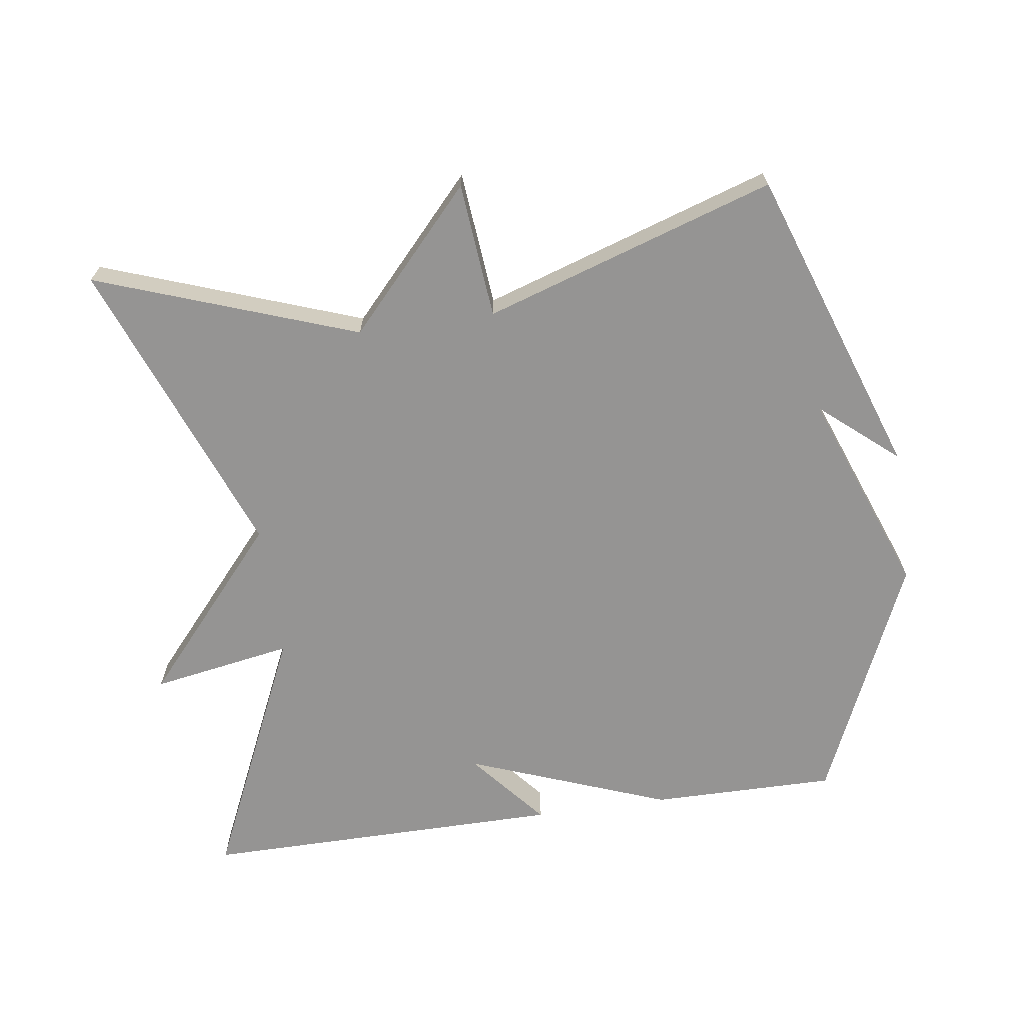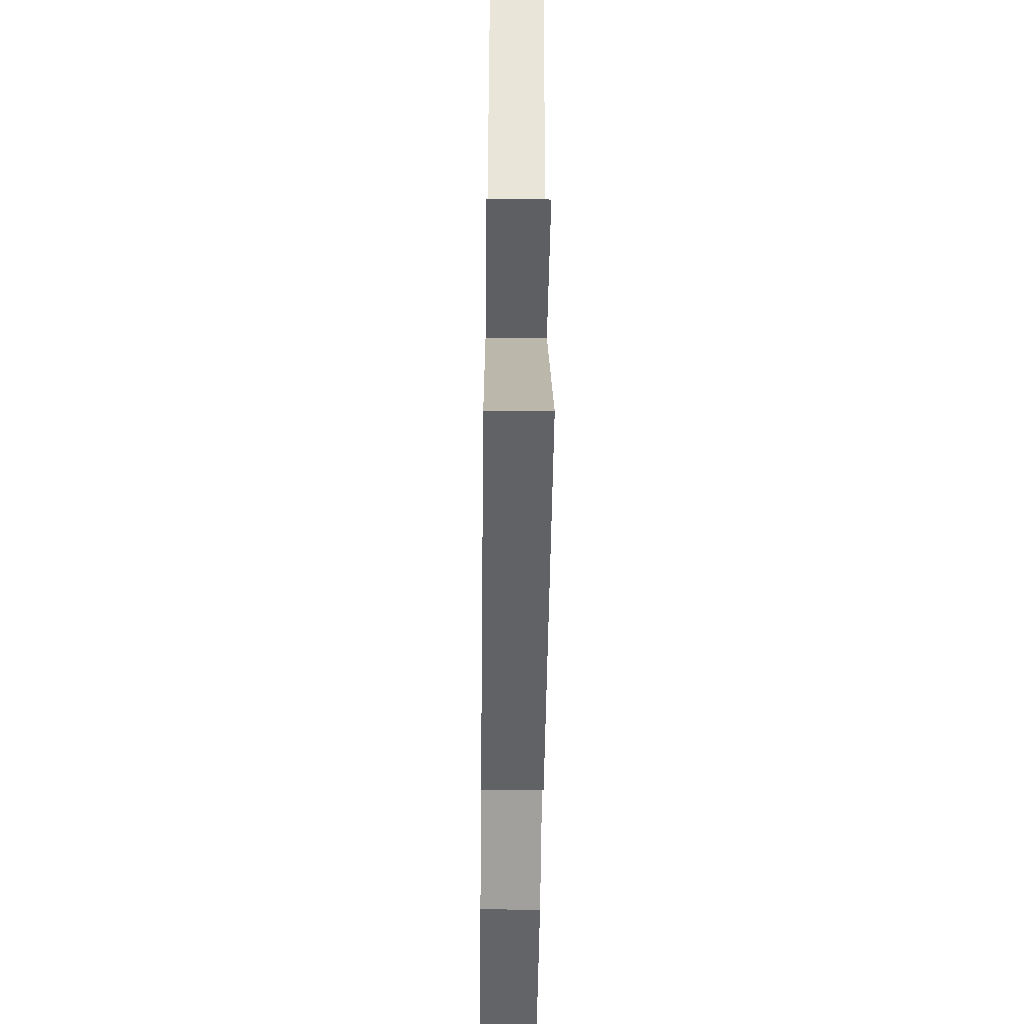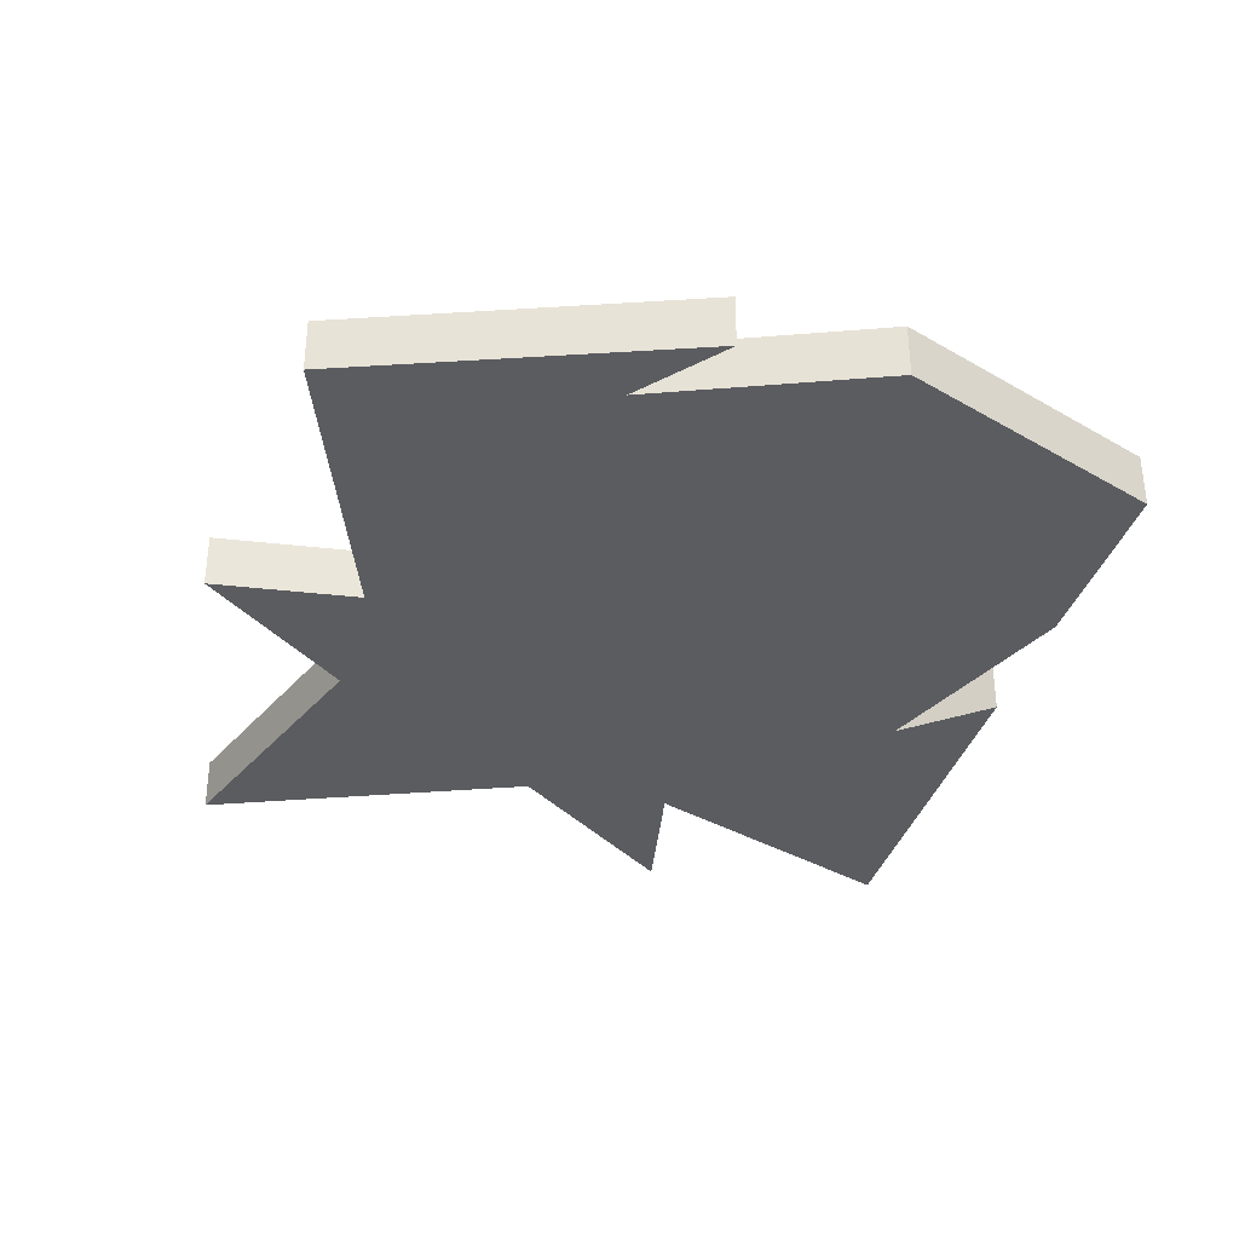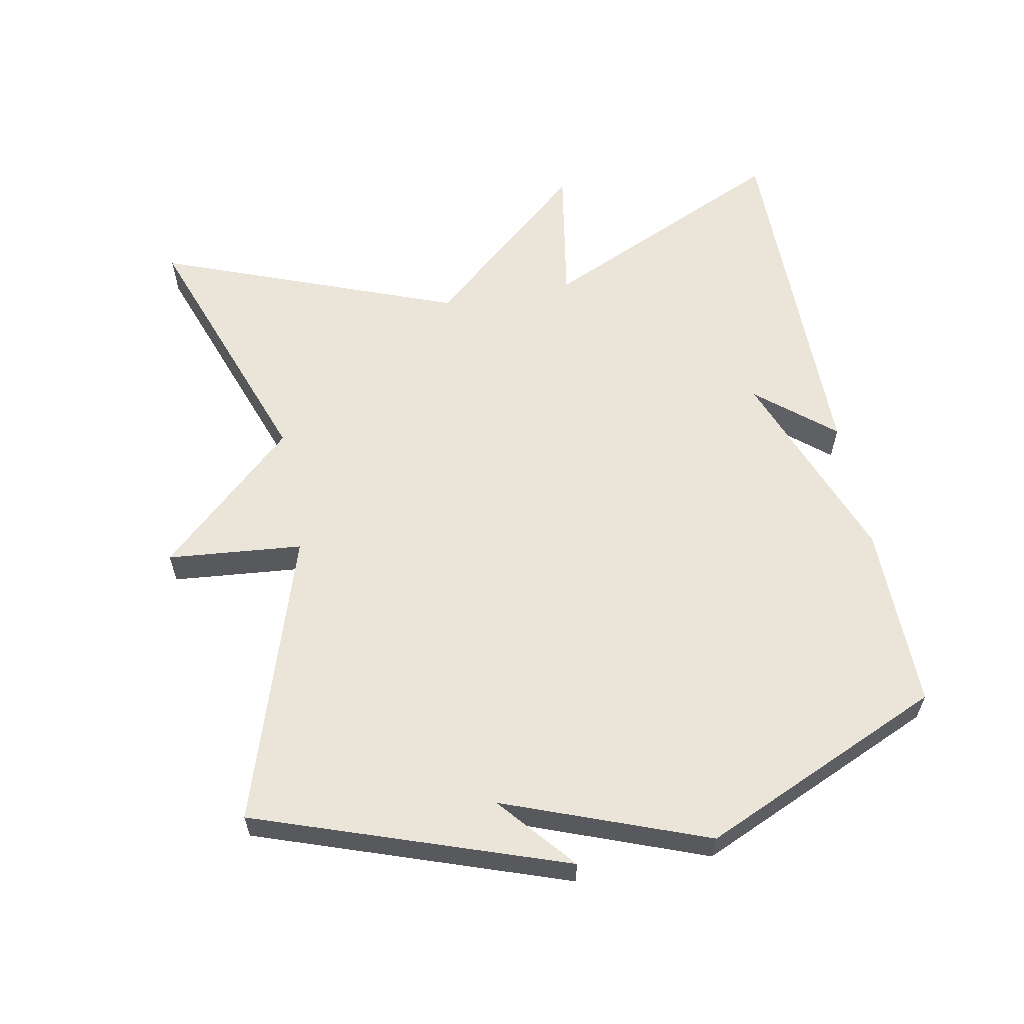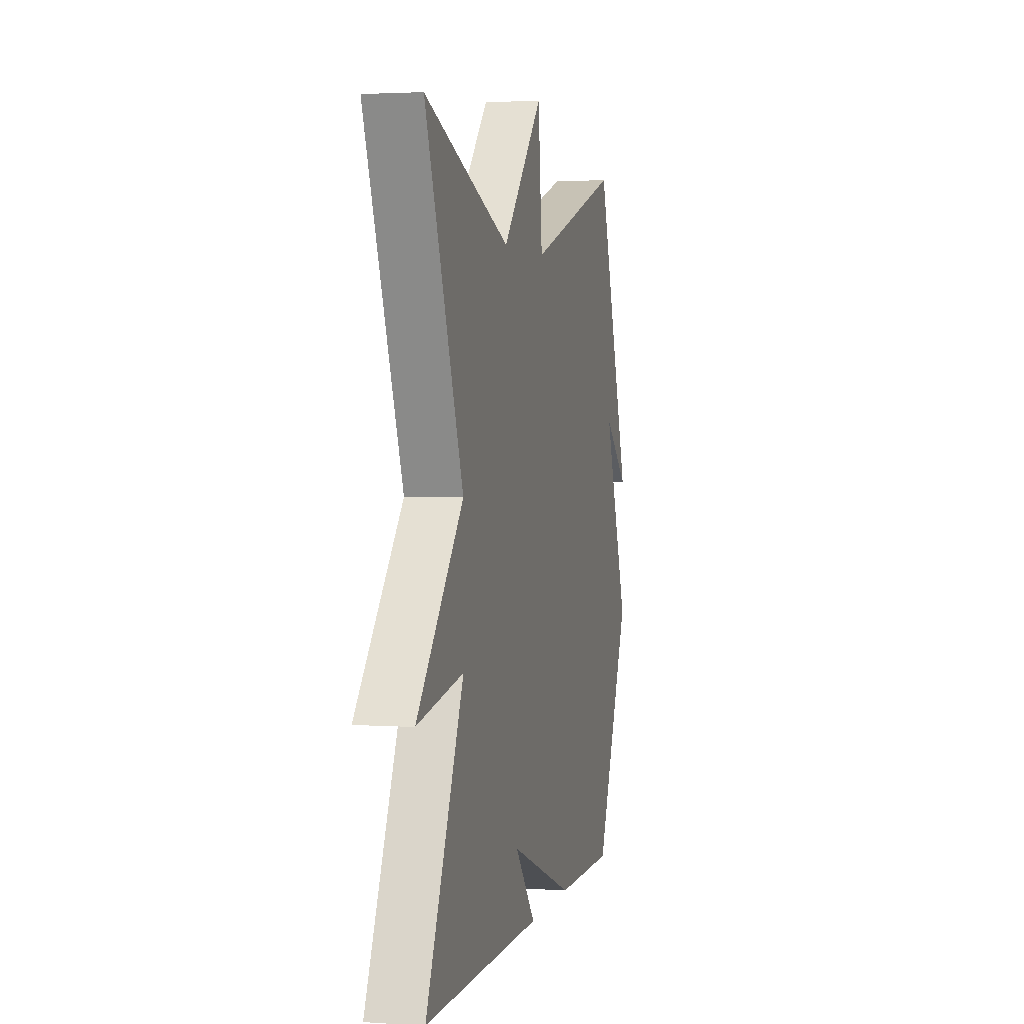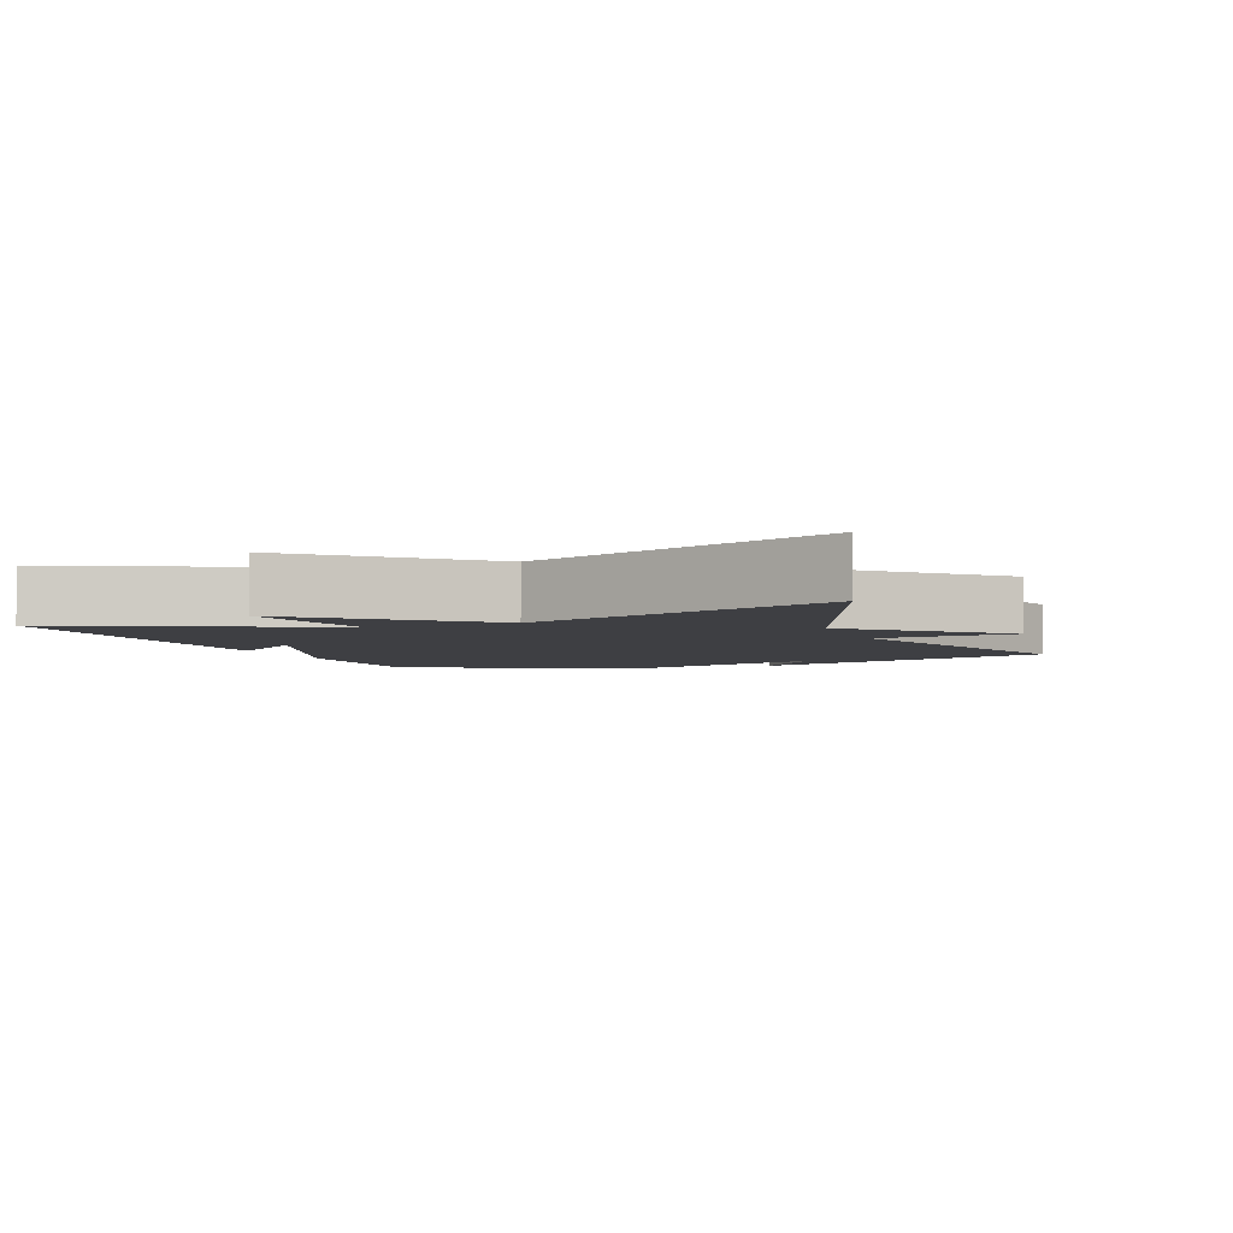
<metadata>
{"format":"obj","ext":"obj","renderer":"f3d","projection":"perspective","resolution":1024,"background":"white","views":[{"elev":-67.2,"azim":8.2,"up":"+Y"},{"elev":-50.9,"azim":-90.7,"up":"+Z"},{"elev":-33.8,"azim":75.7,"up":"+Y"},{"elev":59.5,"azim":79.2,"up":"+Y"},{"elev":2.5,"azim":-76.8,"up":"+Z"},{"elev":-4.2,"azim":-69.0,"up":"+Y"}]}
</metadata>
<code>
v 0.5 0.07 -0.5
v 0.23 0.07 -0.498
v -0.063 0.07 -0.387
v 0.03 0.07 -0.498
v -0.5 0.07 -0.5
v -0.333 0.07 -0.136
v -0.539 0.07 -0.171
v -0.333 0.07 0.064
v -0.5 0.07 0.5
v -0.122 0.07 0.364
v 0.06 0.07 0.561
v 0.078 0.07 0.364
v 0.5 0.07 0.5
v 0.656 0.07 0.052
v 0.545 0.07 0.146
v 0.656 0.07 -0.148
v 0.5 0 -0.5
v 0.23 0 -0.498
v -0.063 0 -0.387
v 0.03 0 -0.498
v -0.5 0 -0.5
v -0.333 0 -0.136
v -0.539 0 -0.171
v -0.333 0 0.064
v -0.5 0 0.5
v -0.122 0 0.364
v 0.06 0 0.561
v 0.078 0 0.364
v 0.5 0 0.5
v 0.656 0 0.052
v 0.545 0 0.146
v 0.656 0 -0.148
f 1 2 3
f 16 1 3
f 15 16 3
f 13 14 15
f 12 13 15 3
f 10 11 12 3
f 8 9 10 3
f 6 7 8
f 6 8 3
f 3 4 5 6
f 19 18 17
f 19 17 32
f 19 32 31
f 31 30 29
f 19 31 29 28
f 19 28 27 26
f 19 26 25 24
f 24 23 22
f 19 24 22
f 22 21 20 19
f 1 17 18 2
f 2 18 19 3
f 3 19 20 4
f 4 20 21 5
f 5 21 22 6
f 6 22 23 7
f 7 23 24 8
f 8 24 25 9
f 9 25 26 10
f 10 26 27 11
f 11 27 28 12
f 12 28 29 13
f 13 29 30 14
f 14 30 31 15
f 15 31 32 16
f 16 32 17 1

</code>
